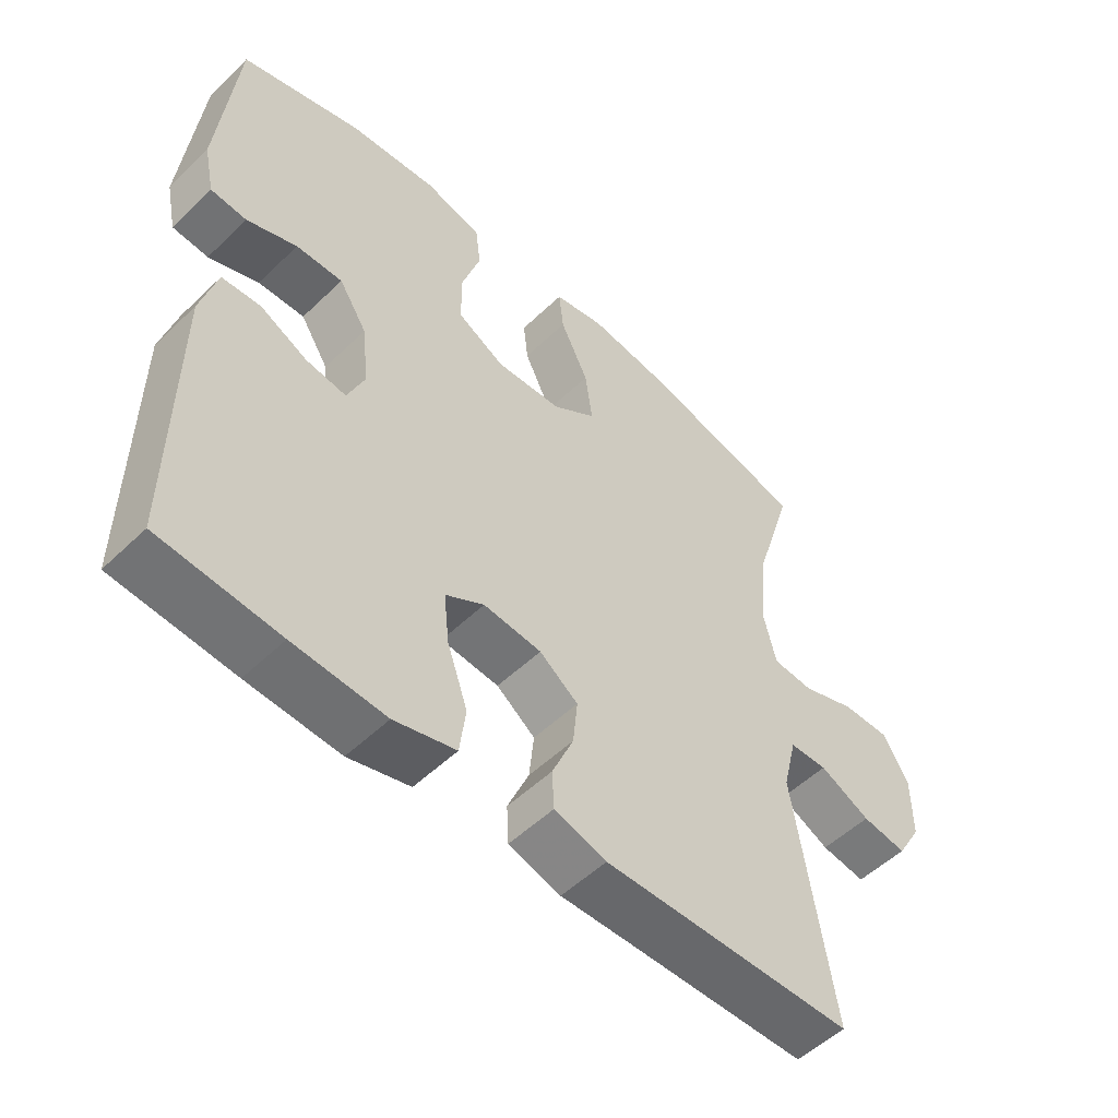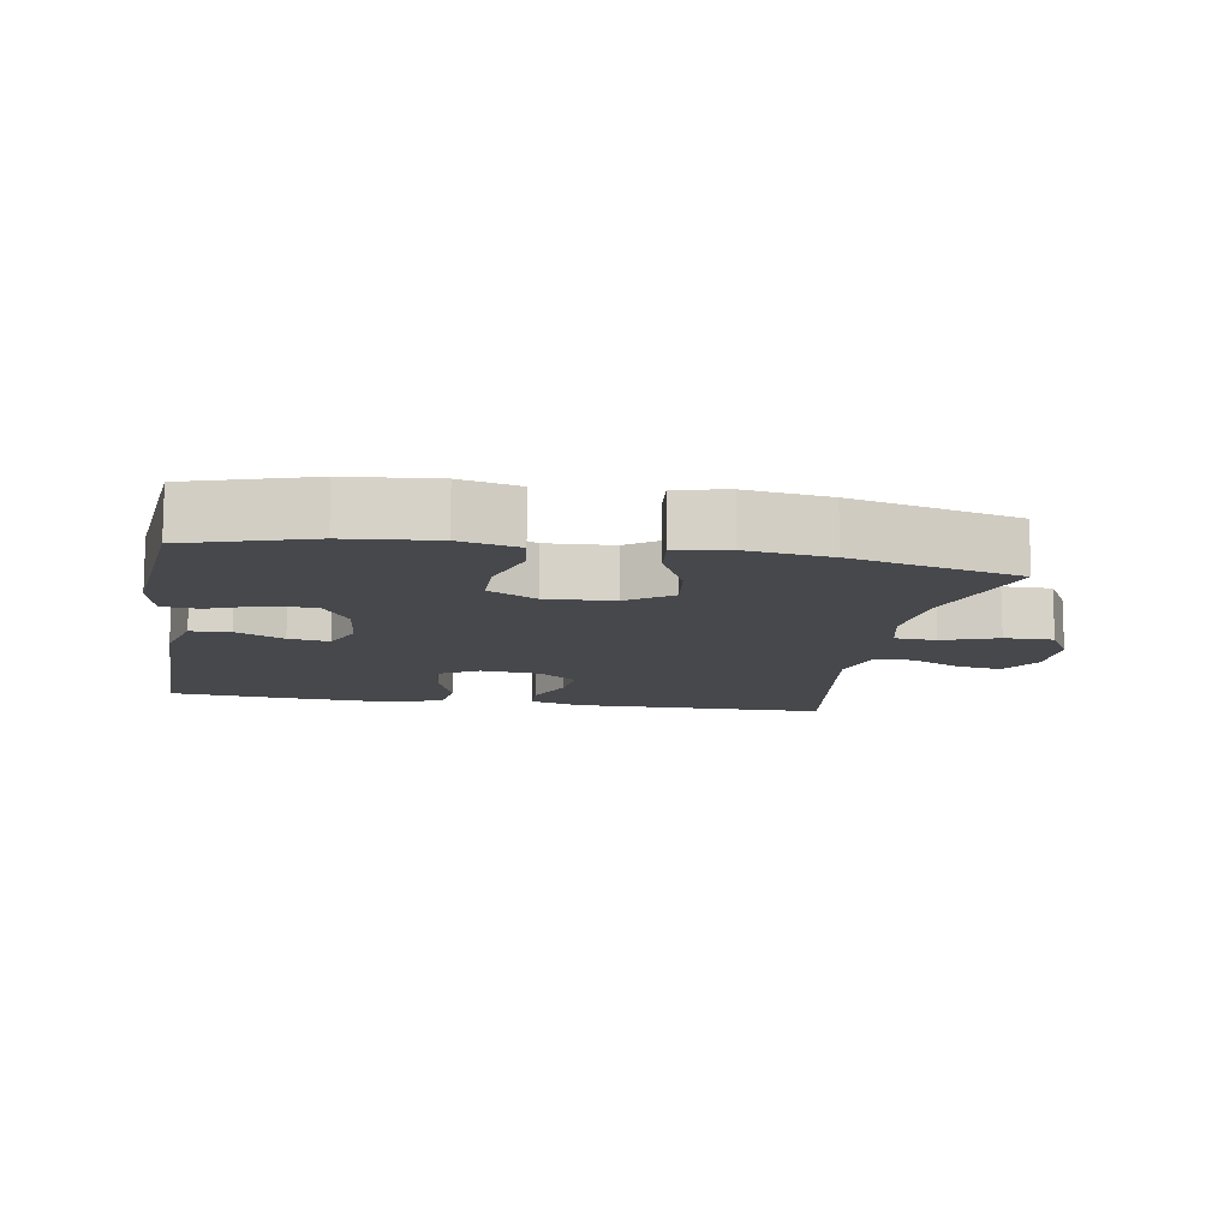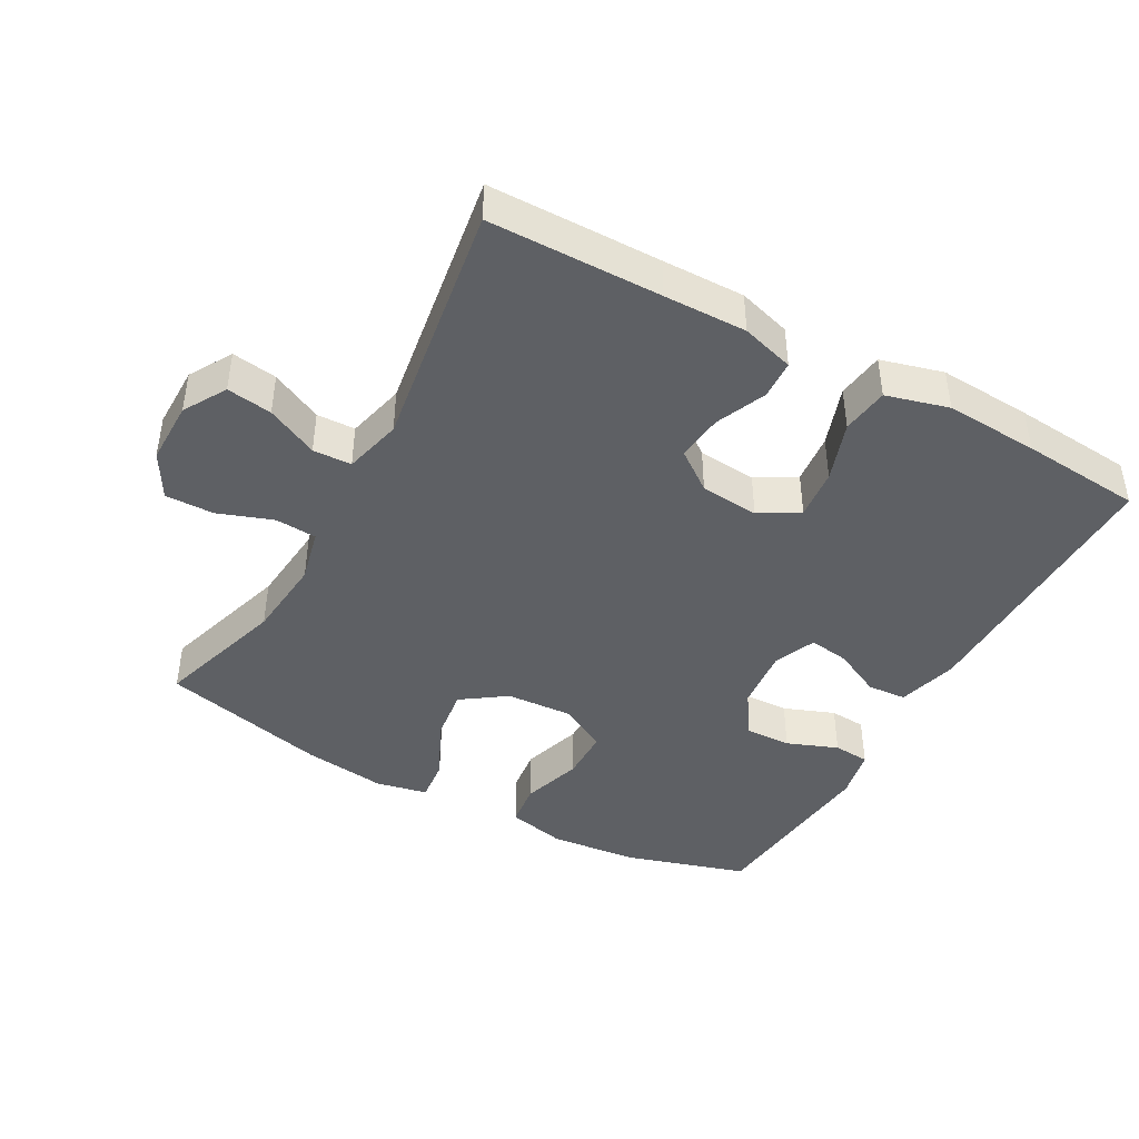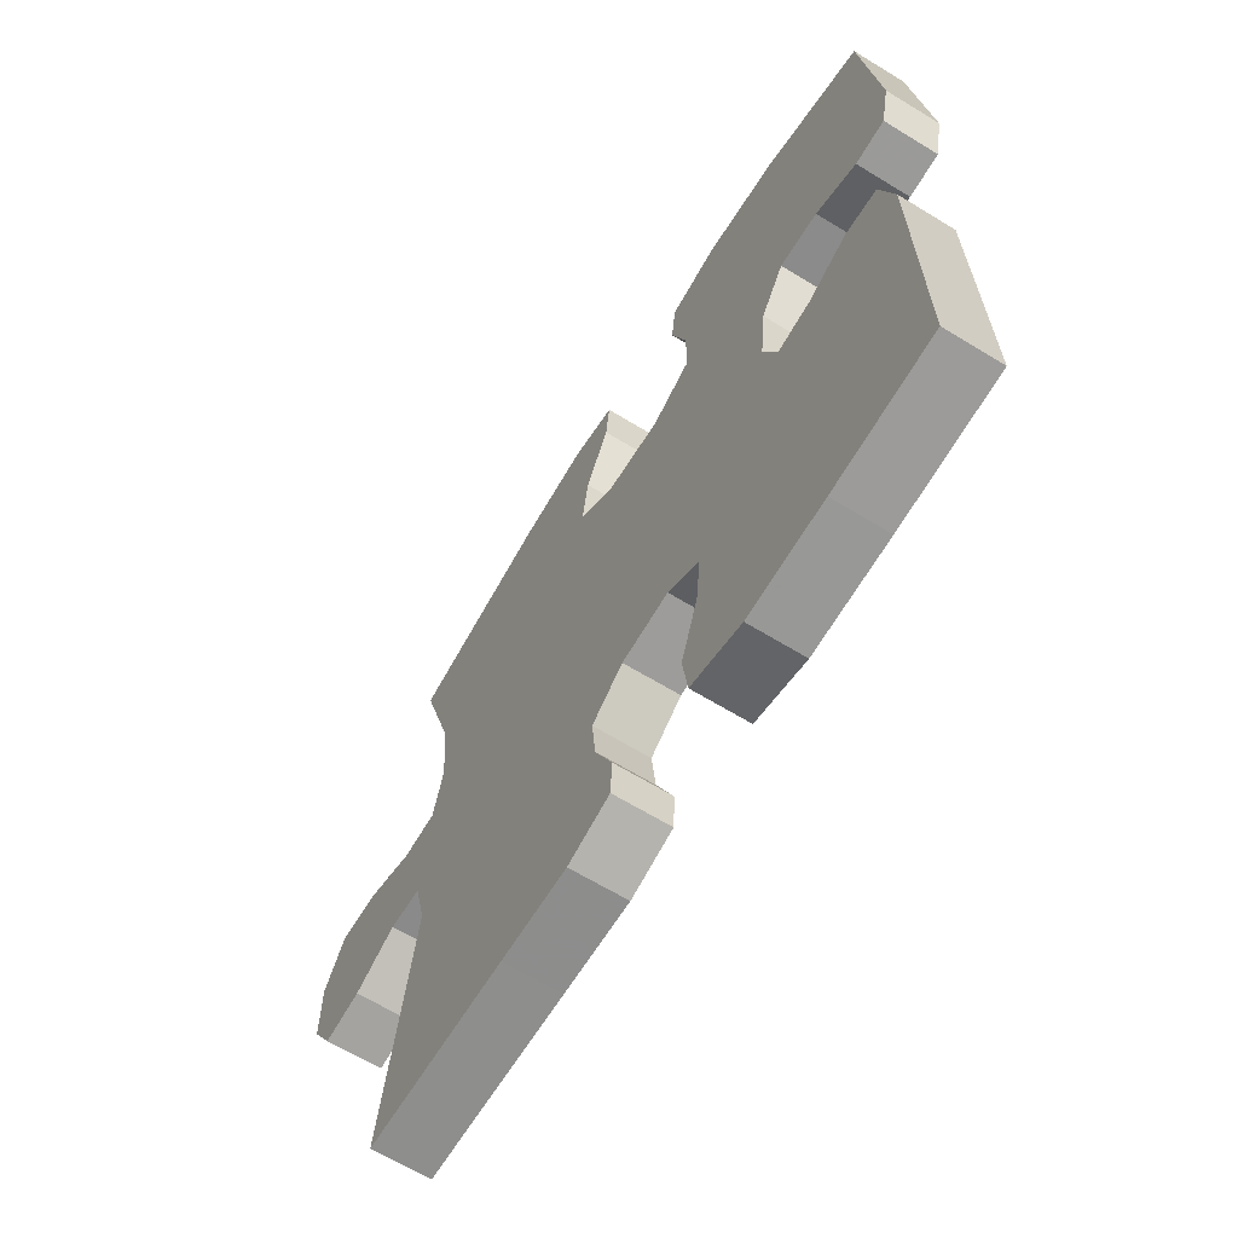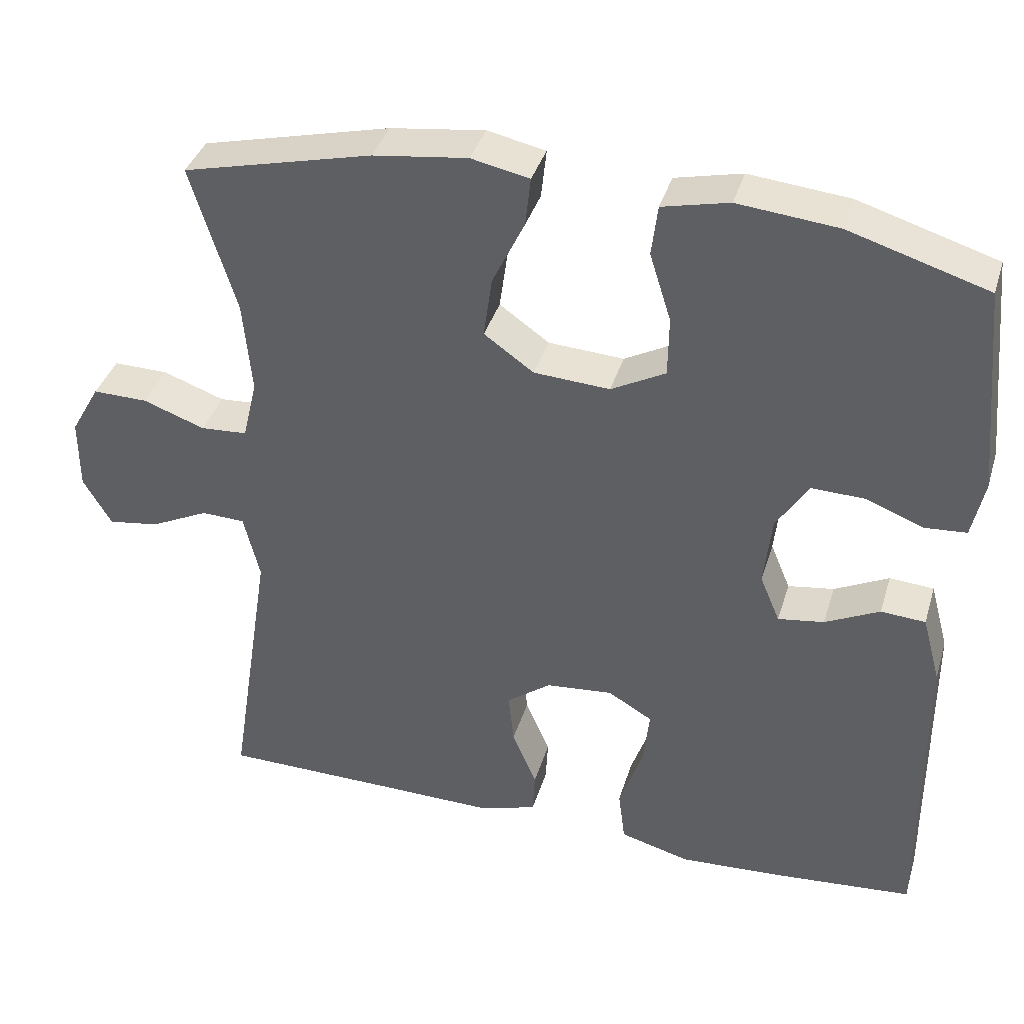
<metadata>
{"format":"obj","ext":"obj","renderer":"f3d","projection":"perspective","resolution":1024,"background":"white","views":[{"elev":-52.9,"azim":-44.3,"up":"+Z"},{"elev":-11.5,"azim":-9.8,"up":"+Y"},{"elev":-43.0,"azim":151.0,"up":"+Y"},{"elev":-65.4,"azim":-121.5,"up":"+Z"},{"elev":38.0,"azim":-163.7,"up":"+Z"}]}
</metadata>
<code>
v -0.5 0.07 0.5
v -0.32 0.07 0.555
v -0.189 0.07 0.568
v -0.102 0.07 0.548
v -0.094 0.07 0.482
v -0.122 0.07 0.393
v -0.121 0.07 0.315
v -0.05 0.07 0.277
v 0.049 0.07 0.283
v 0.114 0.07 0.329
v 0.103 0.07 0.409
v 0.061 0.07 0.496
v 0.054 0.07 0.56
v 0.13 0.07 0.576
v 0.253 0.07 0.56
v 0.5 0.07 0.5
v 0.441 0.07 0.307
v 0.43 0.07 0.186
v 0.449 0.07 0.107
v 0.51 0.07 0.103
v 0.591 0.07 0.132
v 0.663 0.07 0.133
v 0.701 0.07 0.066
v 0.701 0.07 -0.028
v 0.664 0.07 -0.091
v 0.597 0.07 -0.081
v 0.521 0.07 -0.044
v 0.464 0.07 -0.046
v 0.443 0.07 -0.132
v 0.5 0.07 -0.5
v 0.246 0.07 -0.503
v 0.124 0.07 -0.505
v 0.046 0.07 -0.482
v 0.043 0.07 -0.425
v 0.075 0.07 -0.35
v 0.082 0.07 -0.281
v 0.024 0.07 -0.238
v -0.063 0.07 -0.23
v -0.121 0.07 -0.264
v -0.113 0.07 -0.339
v -0.082 0.07 -0.428
v -0.091 0.07 -0.498
v -0.183 0.07 -0.523
v -0.321 0.07 -0.515
v -0.5 0.07 -0.5
v -0.498 0.07 -0.092
v -0.474 0.07 -0.003
v -0.416 0.07 0.001
v -0.345 0.07 -0.034
v -0.285 0.07 -0.043
v -0.259 0.07 0.019
v -0.269 0.07 0.112
v -0.311 0.07 0.178
v -0.381 0.07 0.176
v -0.456 0.07 0.147
v -0.51 0.07 0.151
v -0.526 0.07 0.227
v -0.5 0 0.5
v -0.32 0 0.555
v -0.189 0 0.568
v -0.102 0 0.548
v -0.094 0 0.482
v -0.122 0 0.393
v -0.121 0 0.315
v -0.05 0 0.277
v 0.049 0 0.283
v 0.114 0 0.329
v 0.103 0 0.409
v 0.061 0 0.496
v 0.054 0 0.56
v 0.13 0 0.576
v 0.253 0 0.56
v 0.5 0 0.5
v 0.441 0 0.307
v 0.43 0 0.186
v 0.449 0 0.107
v 0.51 0 0.103
v 0.591 0 0.132
v 0.663 0 0.133
v 0.701 0 0.066
v 0.701 0 -0.028
v 0.664 0 -0.091
v 0.597 0 -0.081
v 0.521 0 -0.044
v 0.464 0 -0.046
v 0.443 0 -0.132
v 0.5 0 -0.5
v 0.246 0 -0.503
v 0.124 0 -0.505
v 0.046 0 -0.482
v 0.043 0 -0.425
v 0.075 0 -0.35
v 0.082 0 -0.281
v 0.024 0 -0.238
v -0.063 0 -0.23
v -0.121 0 -0.264
v -0.113 0 -0.339
v -0.082 0 -0.428
v -0.091 0 -0.498
v -0.183 0 -0.523
v -0.321 0 -0.515
v -0.5 0 -0.5
v -0.498 0 -0.092
v -0.474 0 -0.003
v -0.416 0 0.001
v -0.345 0 -0.034
v -0.285 0 -0.043
v -0.259 0 0.019
v -0.269 0 0.112
v -0.311 0 0.178
v -0.381 0 0.176
v -0.456 0 0.147
v -0.51 0 0.151
v -0.526 0 0.227
f 54 55 56 57
f 53 54 57 1
f 52 53 1 2
f 46 47 48 49
f 46 49 50
f 45 46 50
f 44 45 50
f 43 44 50 51
f 40 41 42 43
f 39 40 43 51
f 32 33 34 35
f 31 32 35 36
f 29 30 31 36
f 28 29 36 37
f 24 25 26 27
f 24 27 28
f 23 24 28
f 20 21 22 23
f 19 20 23 28
f 18 19 28 37
f 14 15 16 17
f 11 12 13 14
f 10 11 14 17
f 9 10 17 18
f 3 4 5 6
f 52 2 3 6
f 52 6 7
f 38 39 51 52
f 38 52 7 8
f 18 37 38
f 8 9 18 38
f 114 113 112 111
f 58 114 111 110
f 59 58 110 109
f 106 105 104 103
f 107 106 103
f 107 103 102
f 107 102 101
f 108 107 101 100
f 100 99 98 97
f 108 100 97 96
f 92 91 90 89
f 93 92 89 88
f 93 88 87 86
f 94 93 86 85
f 84 83 82 81
f 85 84 81
f 85 81 80
f 80 79 78 77
f 85 80 77 76
f 94 85 76 75
f 74 73 72 71
f 71 70 69 68
f 74 71 68 67
f 75 74 67 66
f 63 62 61 60
f 63 60 59 109
f 64 63 109
f 109 108 96 95
f 65 64 109 95
f 95 94 75
f 95 75 66 65
f 1 58 59 2
f 2 59 60 3
f 3 60 61 4
f 4 61 62 5
f 5 62 63 6
f 6 63 64 7
f 7 64 65 8
f 8 65 66 9
f 9 66 67 10
f 10 67 68 11
f 11 68 69 12
f 12 69 70 13
f 13 70 71 14
f 14 71 72 15
f 15 72 73 16
f 16 73 74 17
f 17 74 75 18
f 18 75 76 19
f 19 76 77 20
f 20 77 78 21
f 21 78 79 22
f 22 79 80 23
f 23 80 81 24
f 24 81 82 25
f 25 82 83 26
f 26 83 84 27
f 27 84 85 28
f 28 85 86 29
f 29 86 87 30
f 30 87 88 31
f 31 88 89 32
f 32 89 90 33
f 33 90 91 34
f 34 91 92 35
f 35 92 93 36
f 36 93 94 37
f 37 94 95 38
f 38 95 96 39
f 39 96 97 40
f 40 97 98 41
f 41 98 99 42
f 42 99 100 43
f 43 100 101 44
f 44 101 102 45
f 45 102 103 46
f 46 103 104 47
f 47 104 105 48
f 48 105 106 49
f 49 106 107 50
f 50 107 108 51
f 51 108 109 52
f 52 109 110 53
f 53 110 111 54
f 54 111 112 55
f 55 112 113 56
f 56 113 114 57
f 57 114 58 1

</code>
